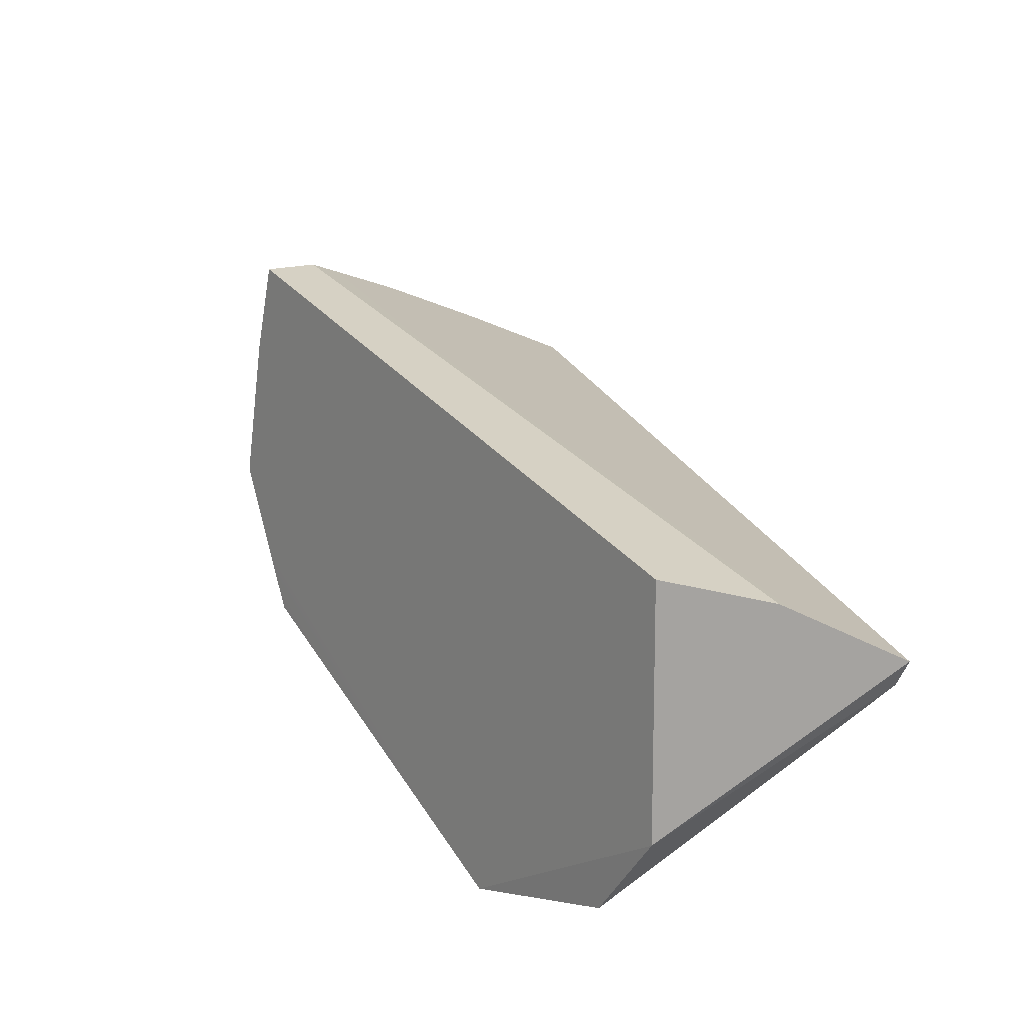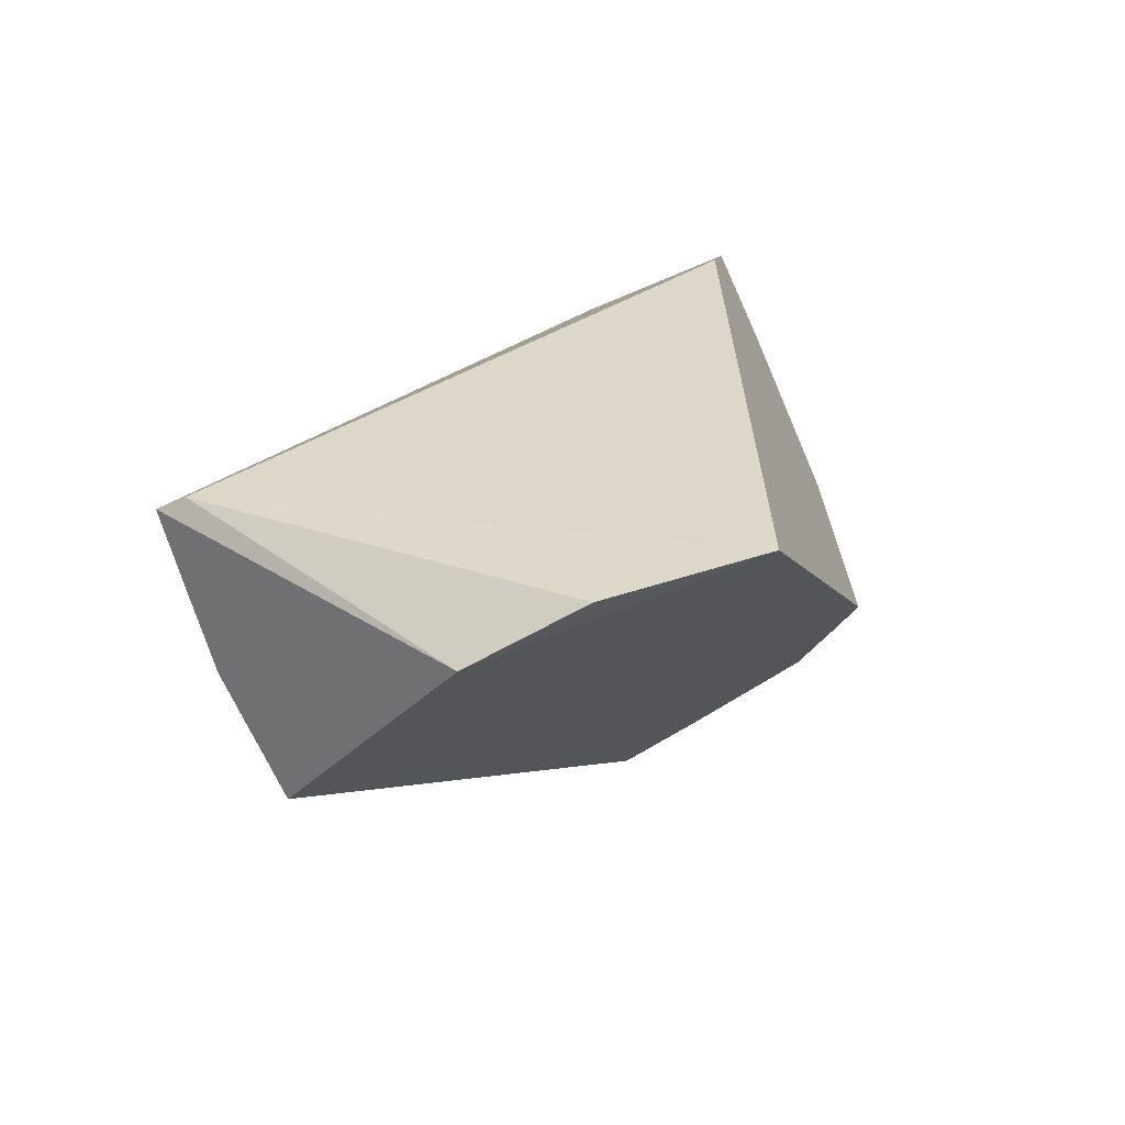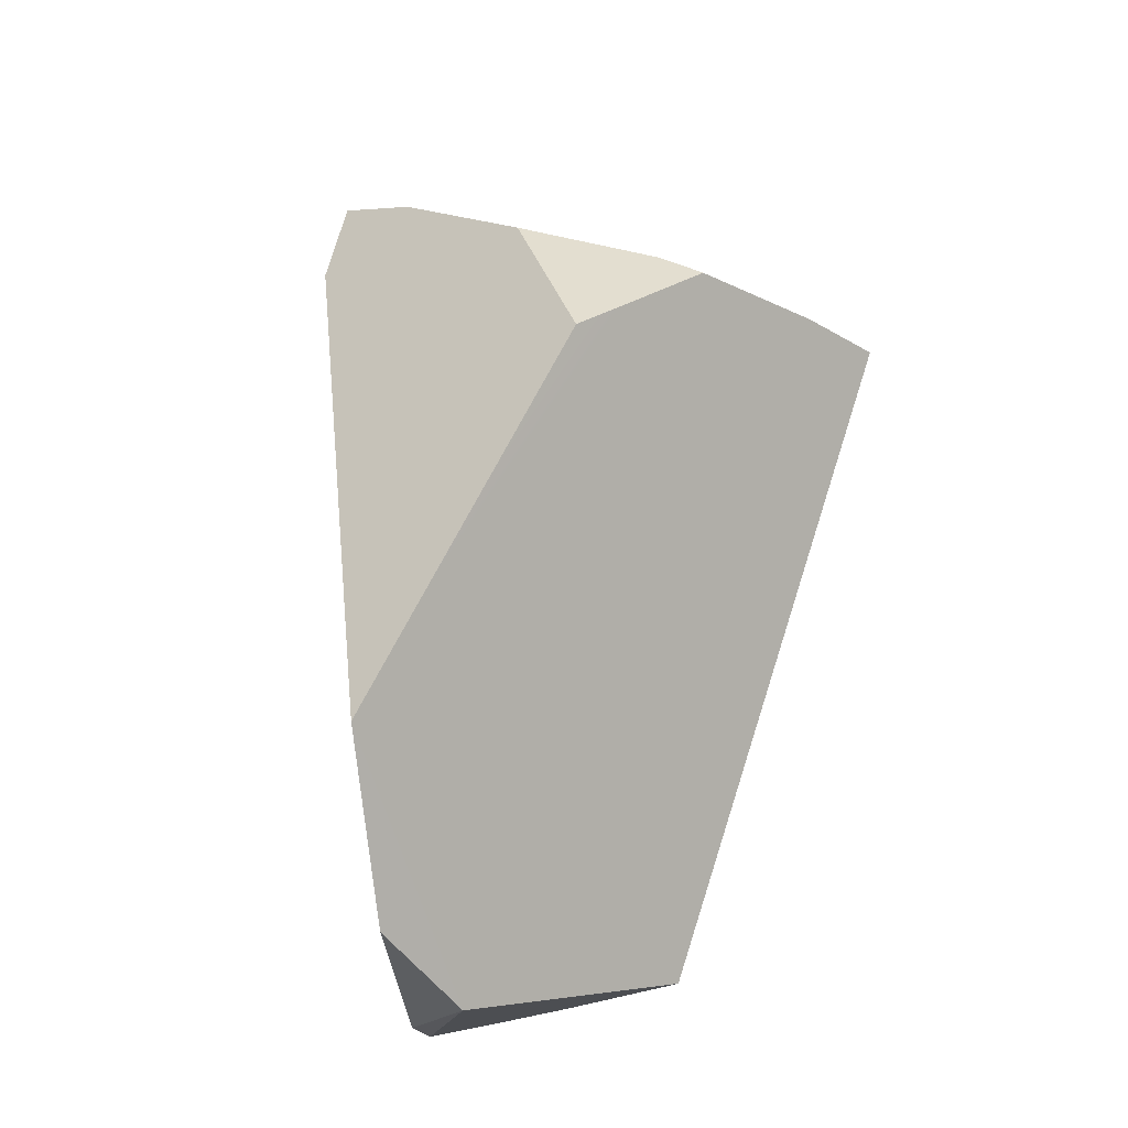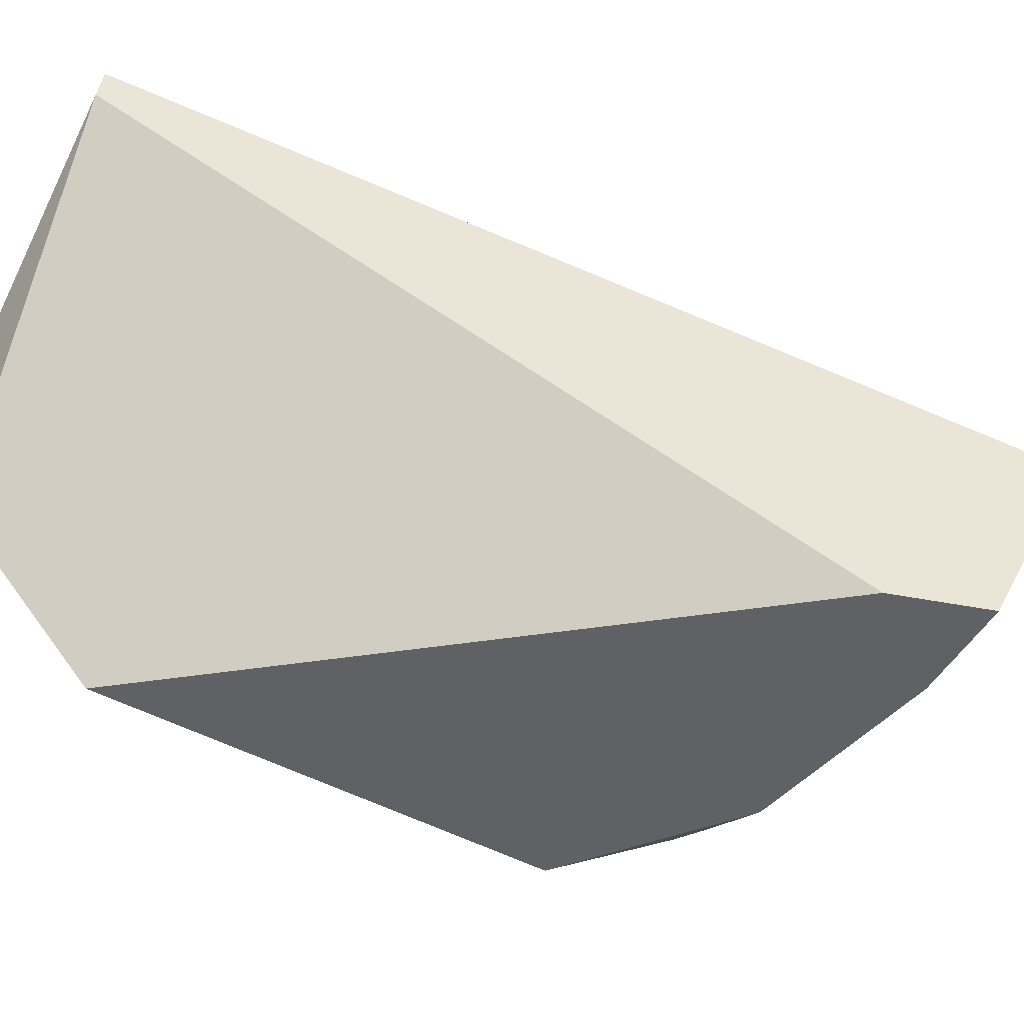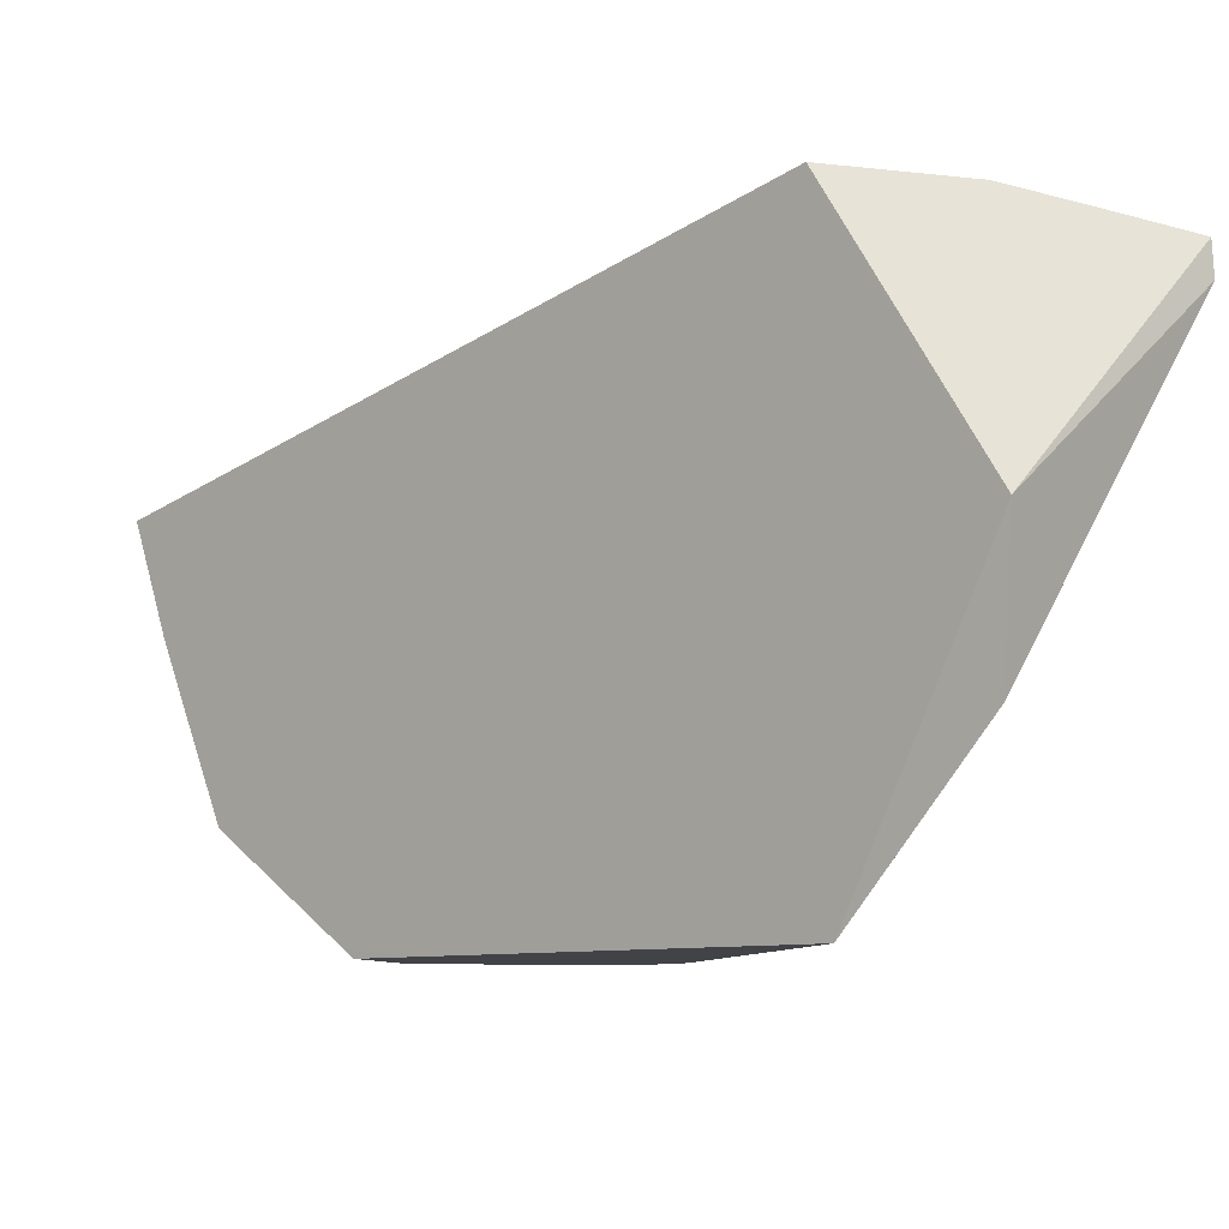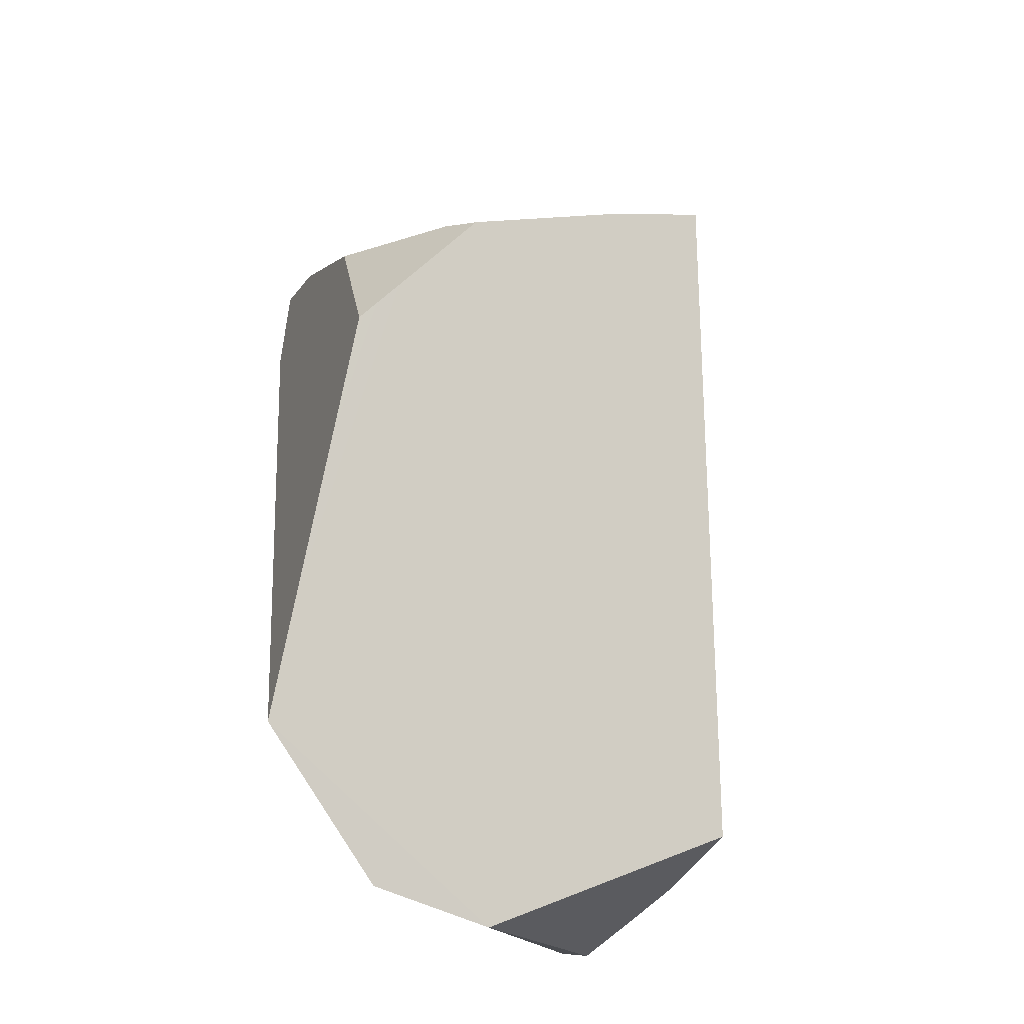
<metadata>
{"format":"obj","ext":"obj","renderer":"f3d","projection":"perspective","resolution":1024,"background":"white","views":[{"elev":-49.0,"azim":157.8,"up":"+Z"},{"elev":-66.3,"azim":-63.4,"up":"+Z"},{"elev":-43.0,"azim":34.9,"up":"+Z"},{"elev":-46.3,"azim":-85.4,"up":"+Y"},{"elev":-5.8,"azim":166.4,"up":"+Y"},{"elev":-46.1,"azim":67.6,"up":"+Z"}]}
</metadata>
<code>
g Sphere_cell.071_cell.005_cell.004
v -0.0621 0.0408 -0.06463
v -0.02875 -0.008995 -0.08516
v -0.02885 0.01223 -0.0879
v -0.06212 0.04593 -0.0638
v -0.0621 0.0408 -0.06463
v -0.02885 0.01223 -0.0879
v -0.01625 -0.03349 -0.06634
v -0.02885 0.01223 -0.0879
v -0.02875 -0.008995 -0.08516
v -0.0621 0.0408 -0.06463
v -0.01625 -0.03349 -0.06634
v -0.02875 -0.008995 -0.08516
v -0.02872 -0.03596 0.04174
v -0.02885 0.01223 -0.0879
v -0.013 0.05067 -0.06844
v -0.03519 0.05066 -0.0652
v -0.06212 0.04593 -0.0638
v -0.0476 0.04851 -0.0646
v 0.04988 0.02112 0.023
v -0.013 0.05067 -0.06844
v -0.02885 0.01223 -0.0879
v 0.04648 0.005532 0.01941
v 0.04431 -0.002741 0.01698
v 0.04004 -0.01895 0.01224
v 0.0325 -0.0276 0.00225
v -0.01625 -0.03349 -0.06634
v 0.0258 -0.03524 -0.006483
v 0.0258 -0.03524 -0.006483
v -0.01625 -0.03349 -0.06634
v -0.02872 -0.03596 0.04174
v 0.01438 -0.0359 0.0249
v -0.01009 -0.03625 0.04779
v -0.02448 -0.03635 0.05691
v 0.01631 0.006813 0.05112
v -7.892e-05 0.0001472 0.06045
v -0.02213 -0.007675 0.07041
v -0.06212 0.04593 -0.0638
v -0.0476 0.04851 -0.0646
v 0.04083 0.01855 0.03303
v -0.03519 0.05066 -0.0652
v 0.02215 0.009176 0.04779
v -0.01009 -0.03625 0.04779
v -0.02448 -0.03635 0.05691
v -0.02213 -0.007675 0.07041
v -7.892e-05 0.0001472 0.06045
v 0.01274 -0.008422 0.04779
v 0.01631 0.006813 0.05112
v 0.01438 -0.0359 0.0249
v 0.03394 -0.02258 0.01673
v 0.04004 -0.01895 0.01224
v 0.04431 -0.002741 0.01698
v 0.02215 0.009176 0.04779
v 0.04648 0.005532 0.01941
v 0.04083 0.01855 0.03303
v 0.04988 0.02112 0.023
v -0.03519 0.05066 -0.0652
v -0.013 0.05067 -0.06844
v 0.04988 0.02112 0.023
v 0.04083 0.01855 0.03303
v -0.02213 -0.007675 0.07041
v -0.02448 -0.03635 0.05691
v -0.02872 -0.03596 0.04174
v -0.0621 0.0408 -0.06463
v -0.06212 0.04593 -0.0638
v 0.0325 -0.0276 0.00225
v 0.0258 -0.03524 -0.006483
v 0.01438 -0.0359 0.0249
v 0.04004 -0.01895 0.01224
v 0.03394 -0.02258 0.01673
g Sphere_cell.071_cell.005_cell.004_0
f 3 2 1
f 6 5 4
f 9 8 7
f 12 11 10
f 13 10 11
f 16 15 14
f 14 17 16
f 17 18 16
f 21 20 19
f 21 19 22
f 22 23 21
f 21 23 24
f 21 24 25
f 25 26 21
f 26 25 27
f 30 29 28
f 28 31 30
f 31 32 30
f 32 33 30
f 36 35 34
f 37 36 34
f 34 38 37
f 38 34 39
f 39 40 38
f 34 41 39
f 44 43 42
f 45 44 42
f 42 46 45
f 47 45 46
f 46 42 48
f 49 46 48
f 46 49 50
f 50 51 46
f 52 47 46
f 51 52 46
f 51 53 52
f 53 54 52
f 54 53 55
f 58 57 56
f 59 58 56
f 62 61 60
f 60 63 62
f 60 64 63
f 67 66 65
f 65 68 67
f 68 69 67

</code>
